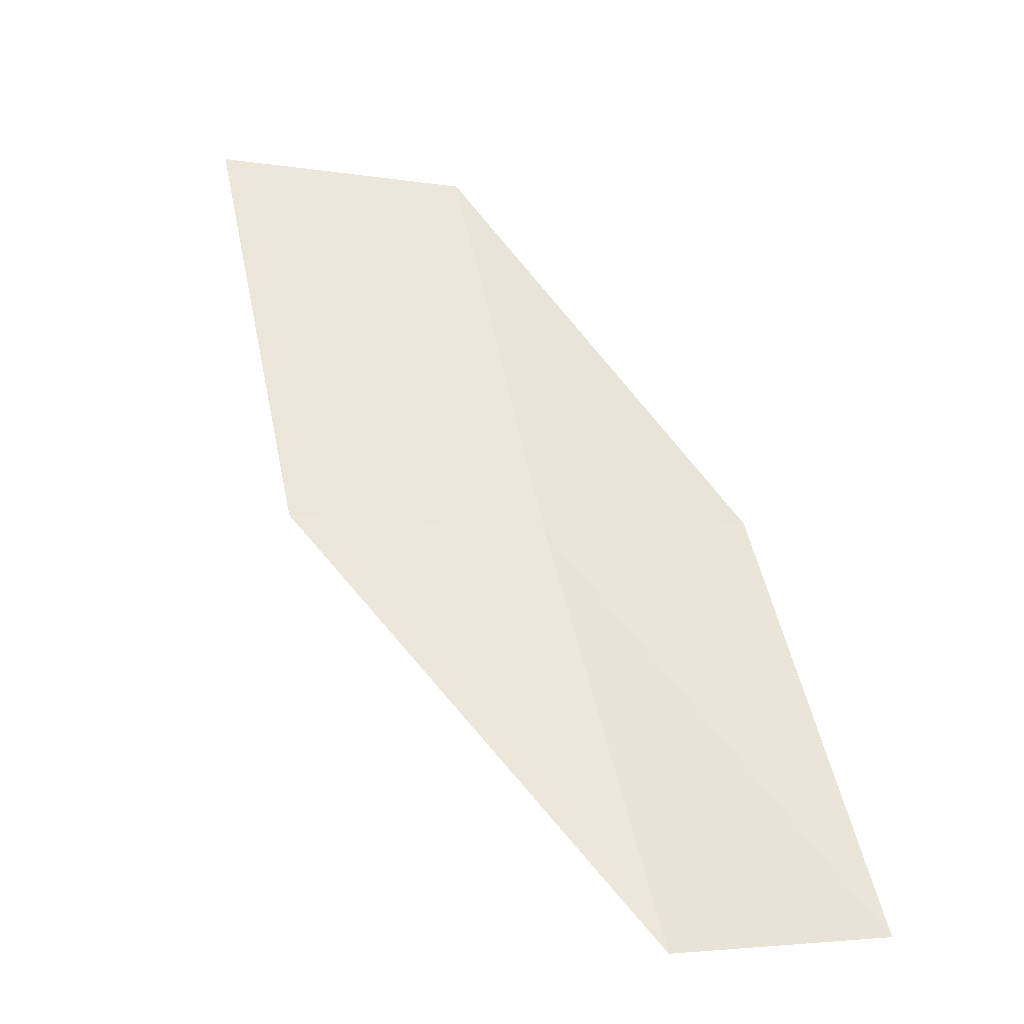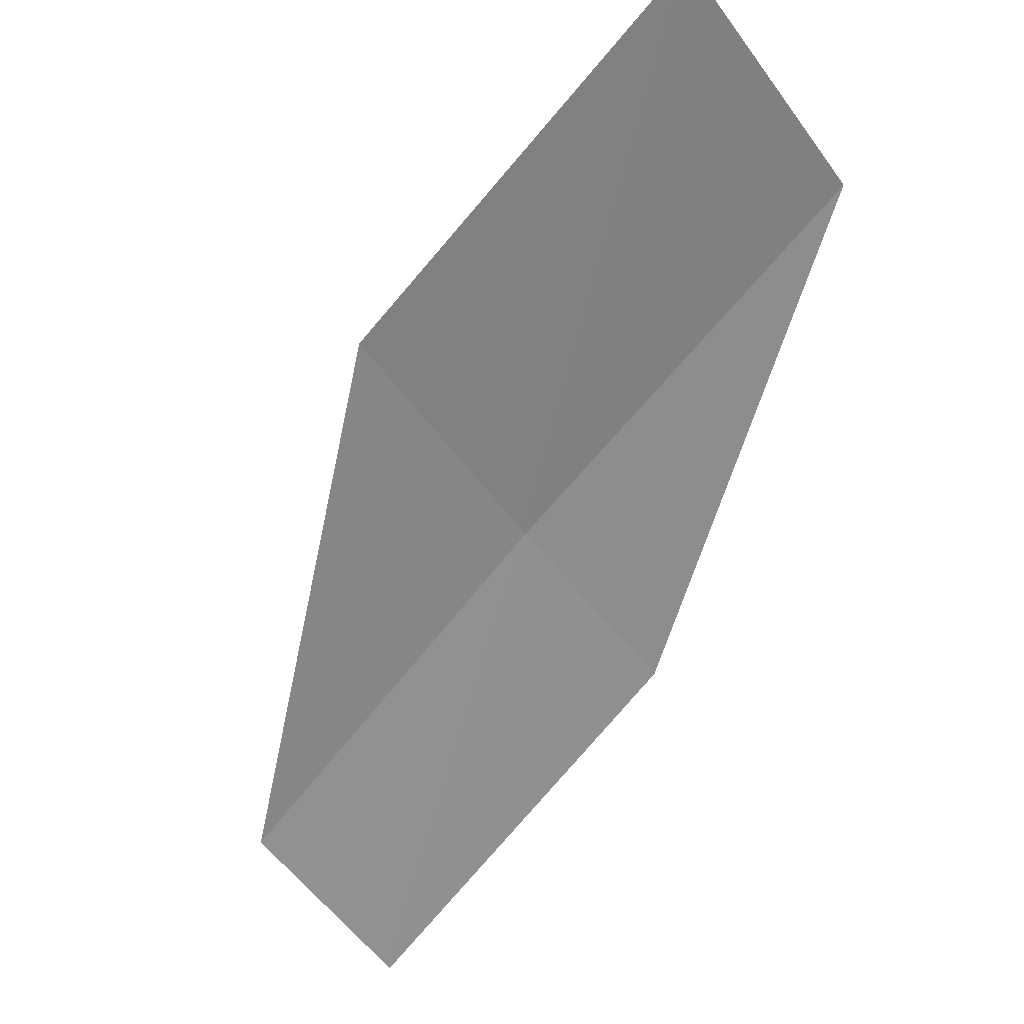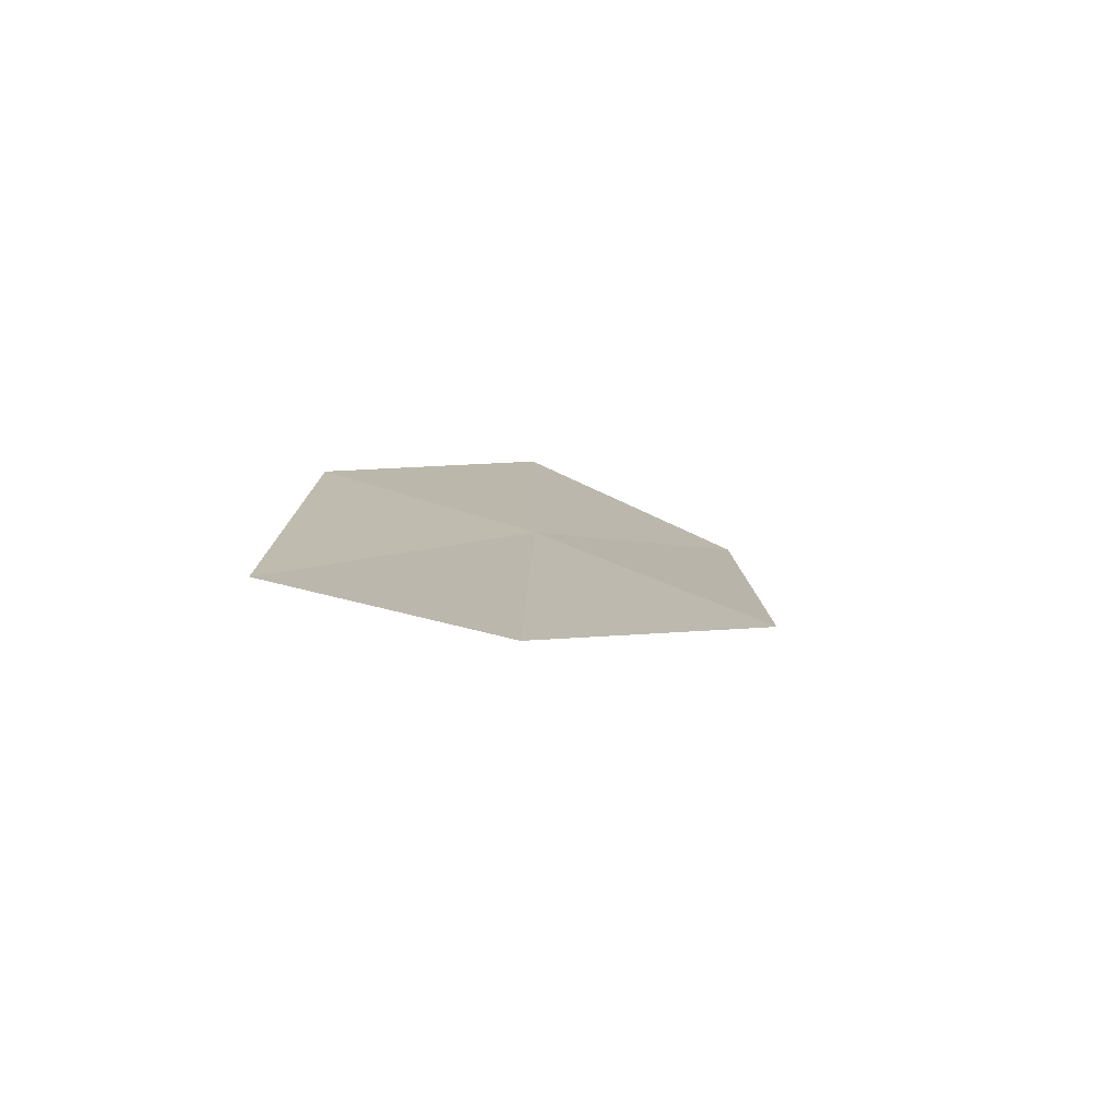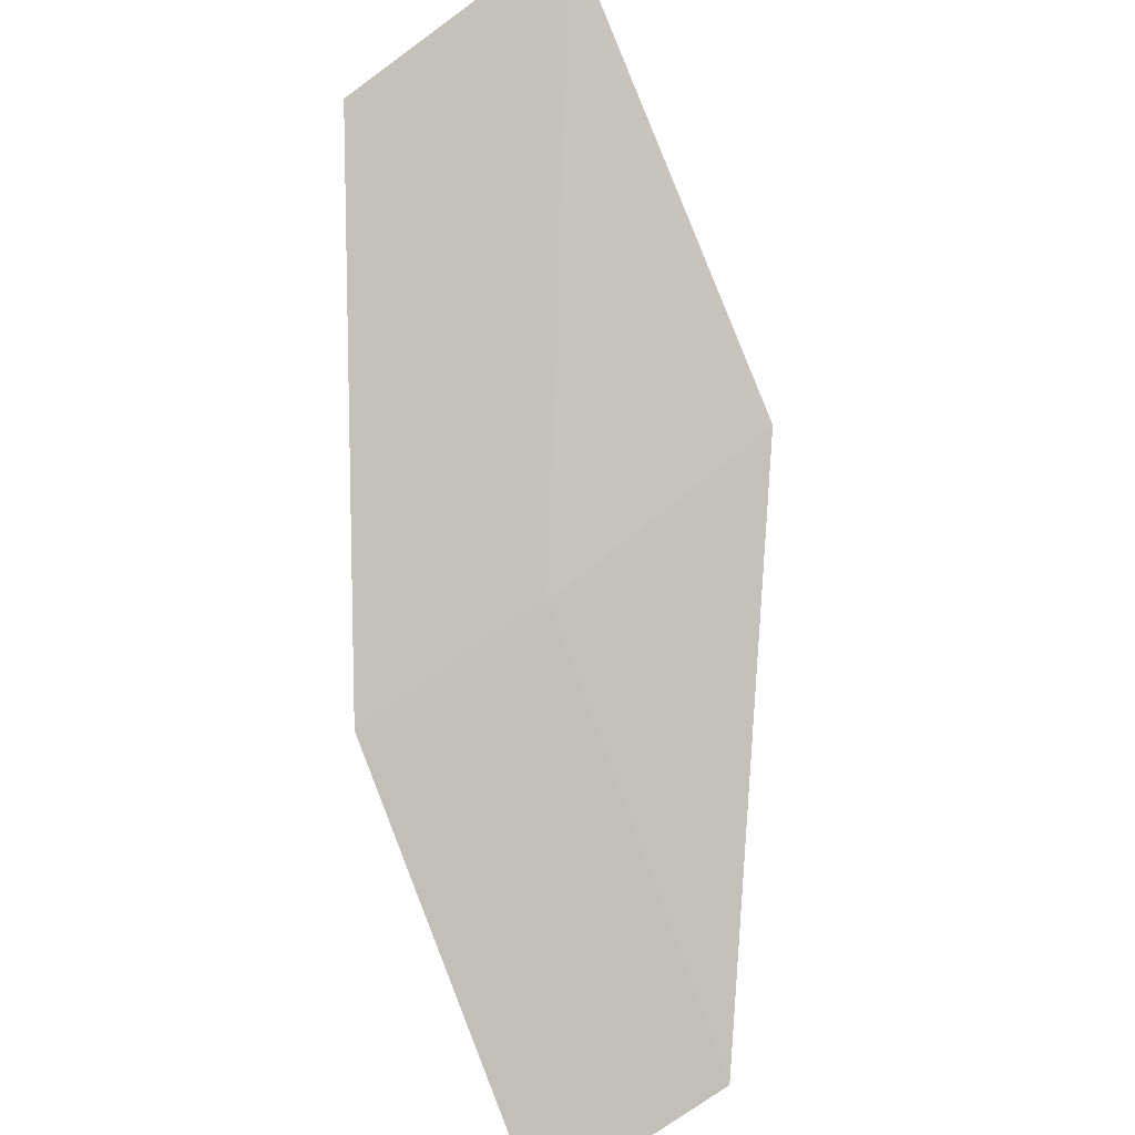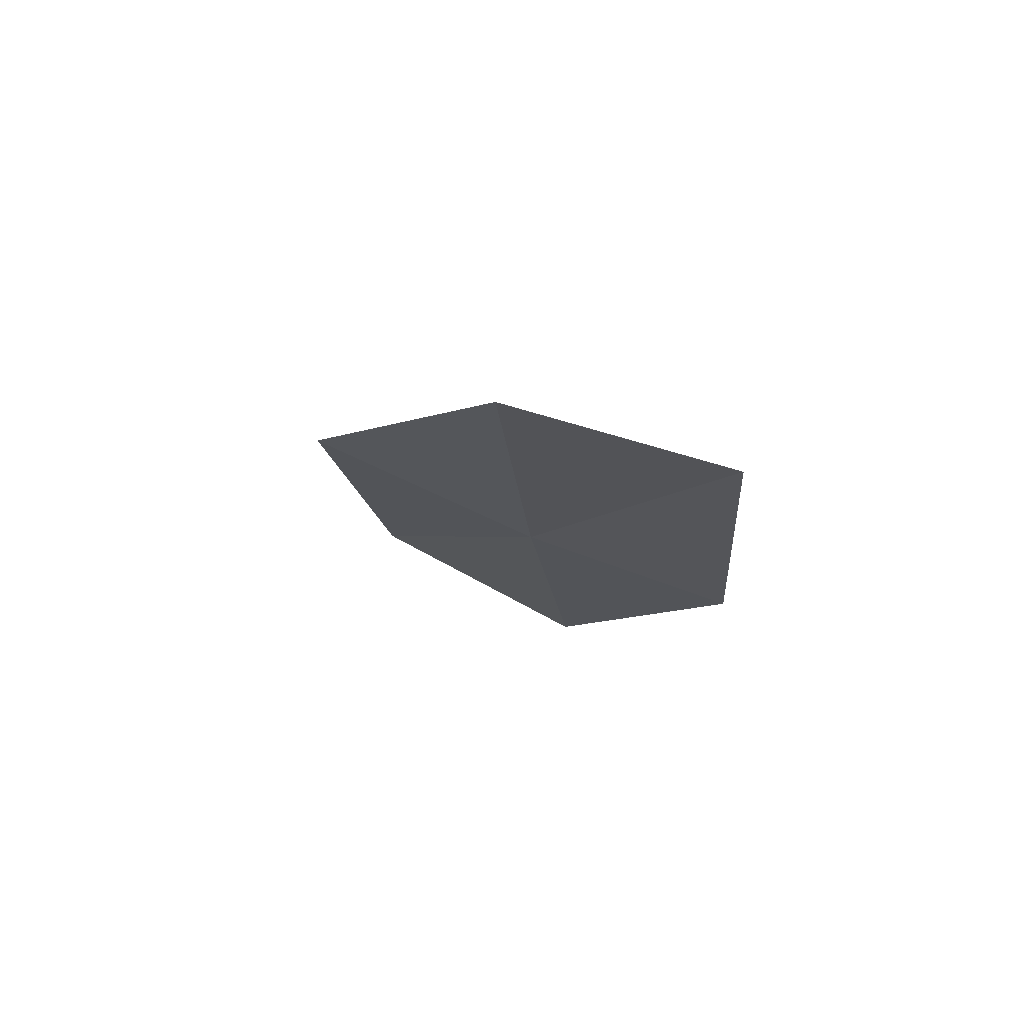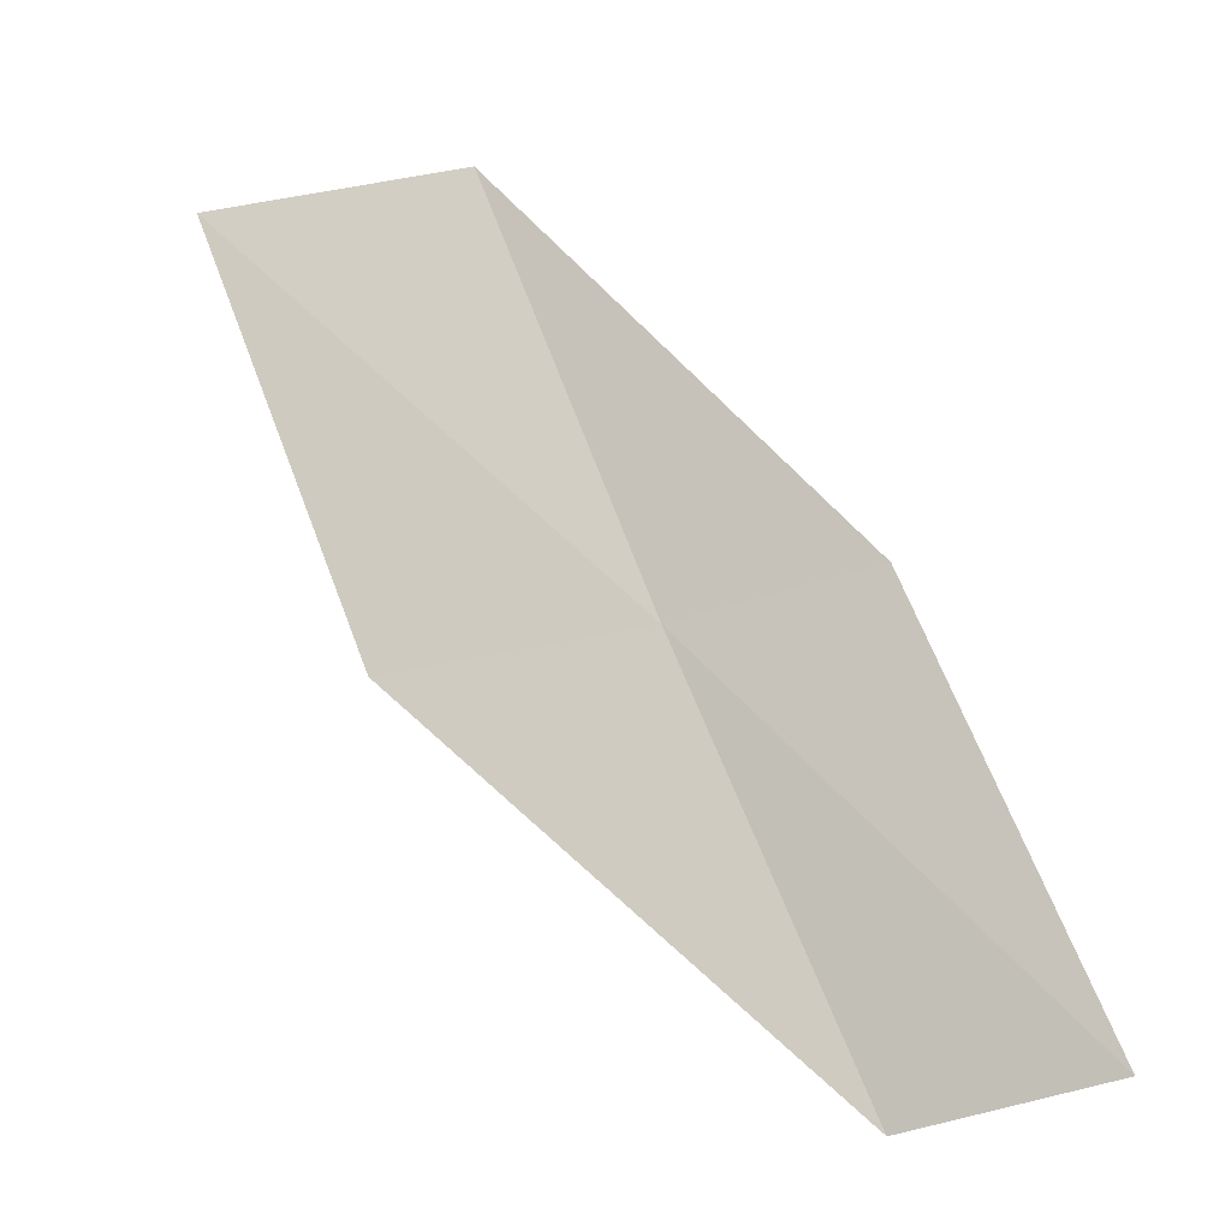
<metadata>
{"format":"obj","ext":"obj","renderer":"f3d","projection":"perspective","resolution":1024,"background":"white","views":[{"elev":-62.8,"azim":-149.9,"up":"+Z"},{"elev":74.2,"azim":-137.1,"up":"+Y"},{"elev":-46.6,"azim":6.1,"up":"+Z"},{"elev":-47.9,"azim":21.4,"up":"+Y"},{"elev":-46.5,"azim":-178.5,"up":"+Y"},{"elev":-45.0,"azim":-131.4,"up":"+Z"}]}
</metadata>
<code>
v 24.67 2.675 6
v 23.83 0.9464 4
v 23.75 2.192 6
v 24.77 1.38 4
v 25.77 3.426 6
v 24.49 3.962 8
v 25.56 4.77 8
f 1 3 2
f 1 2 4
f 1 4 5
f 1 6 3
f 1 7 6
f 1 5 7

</code>
